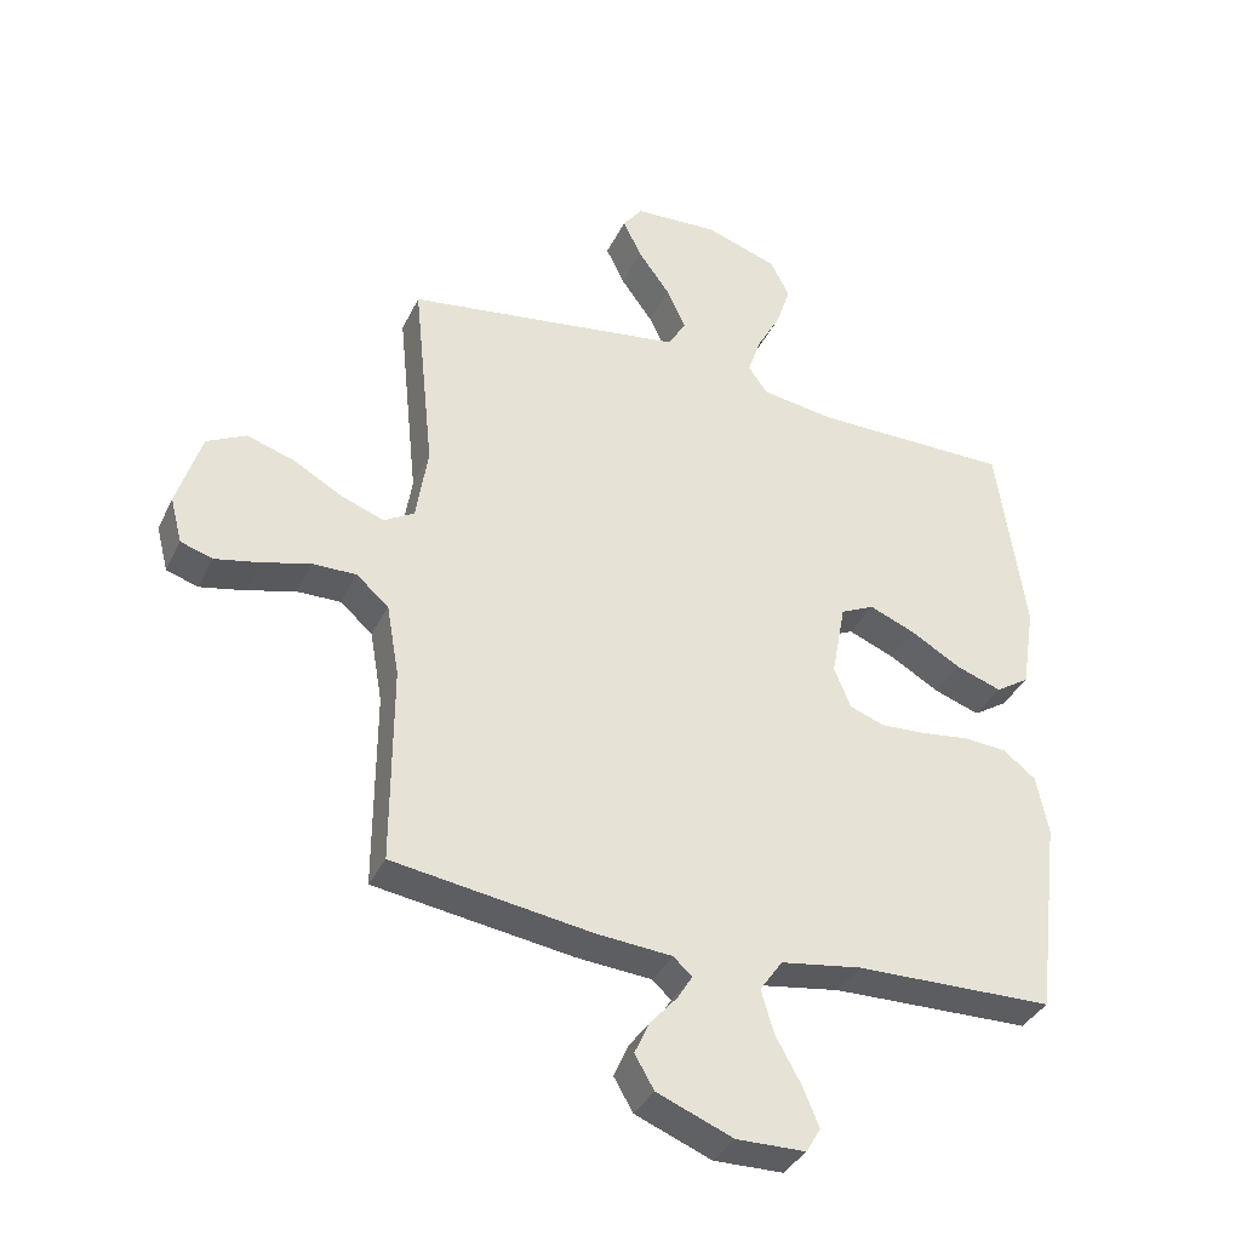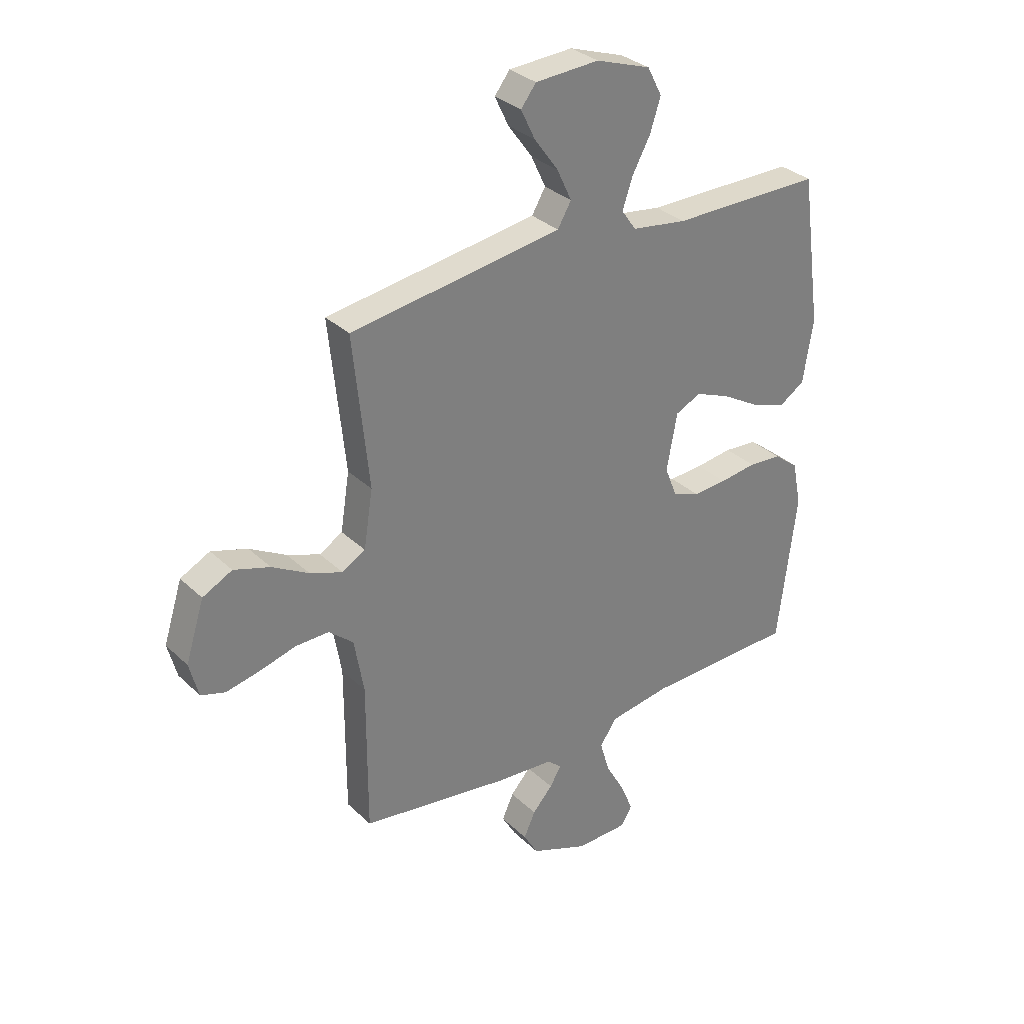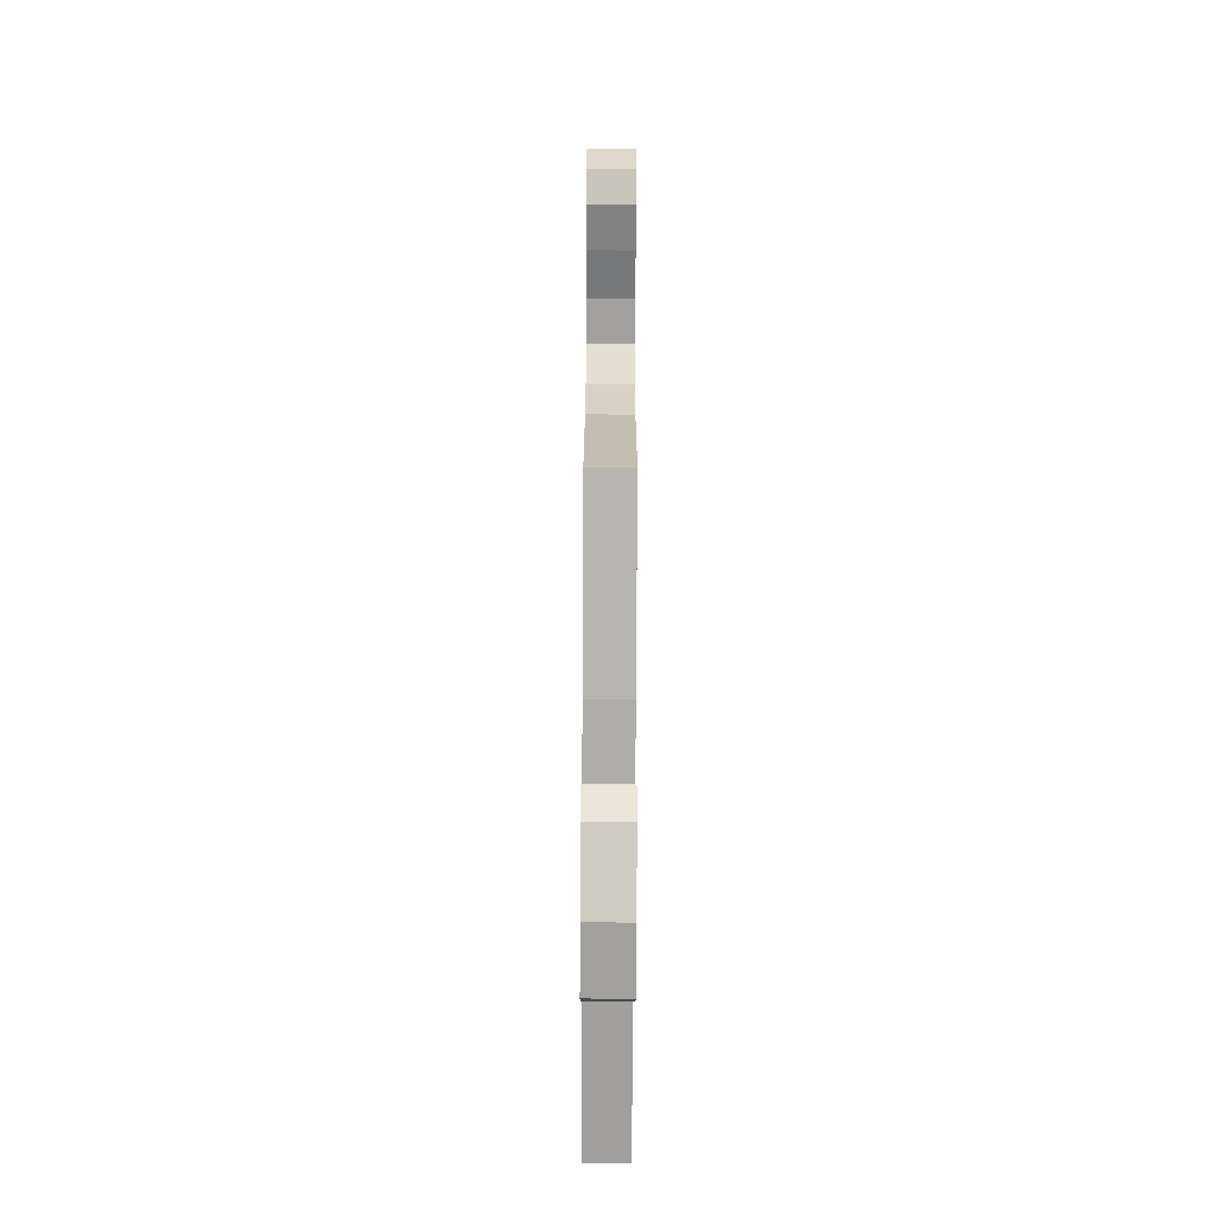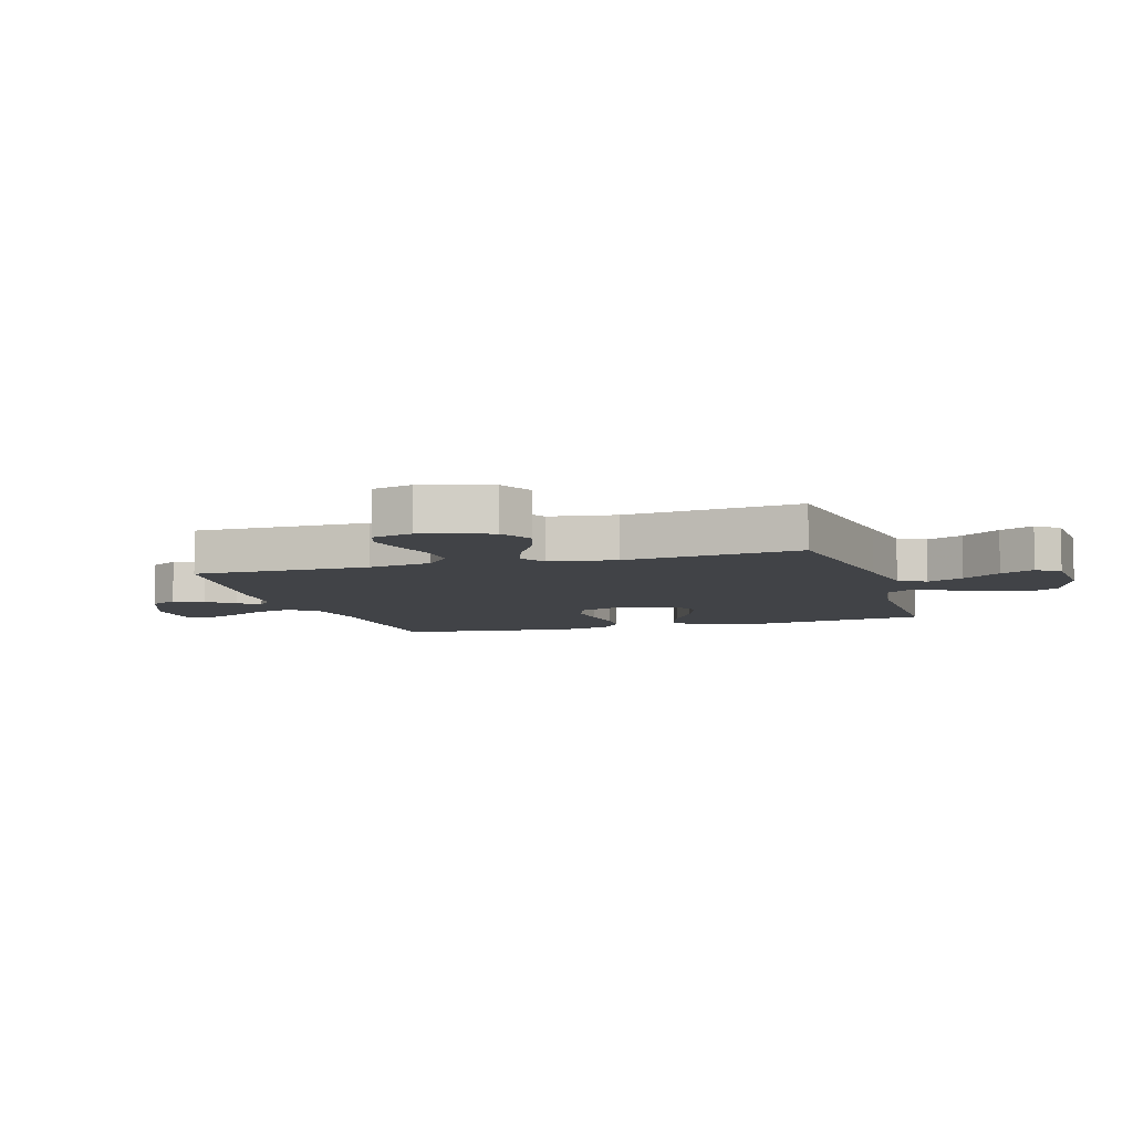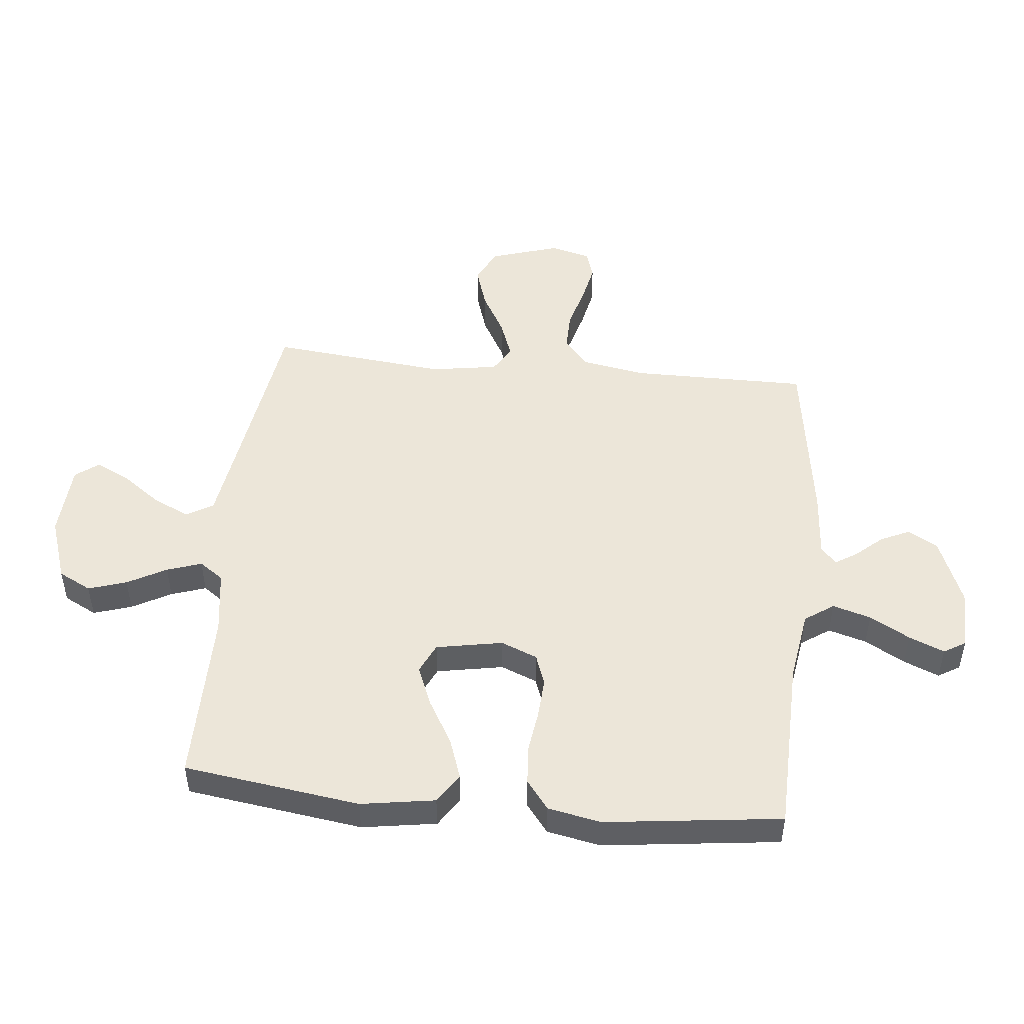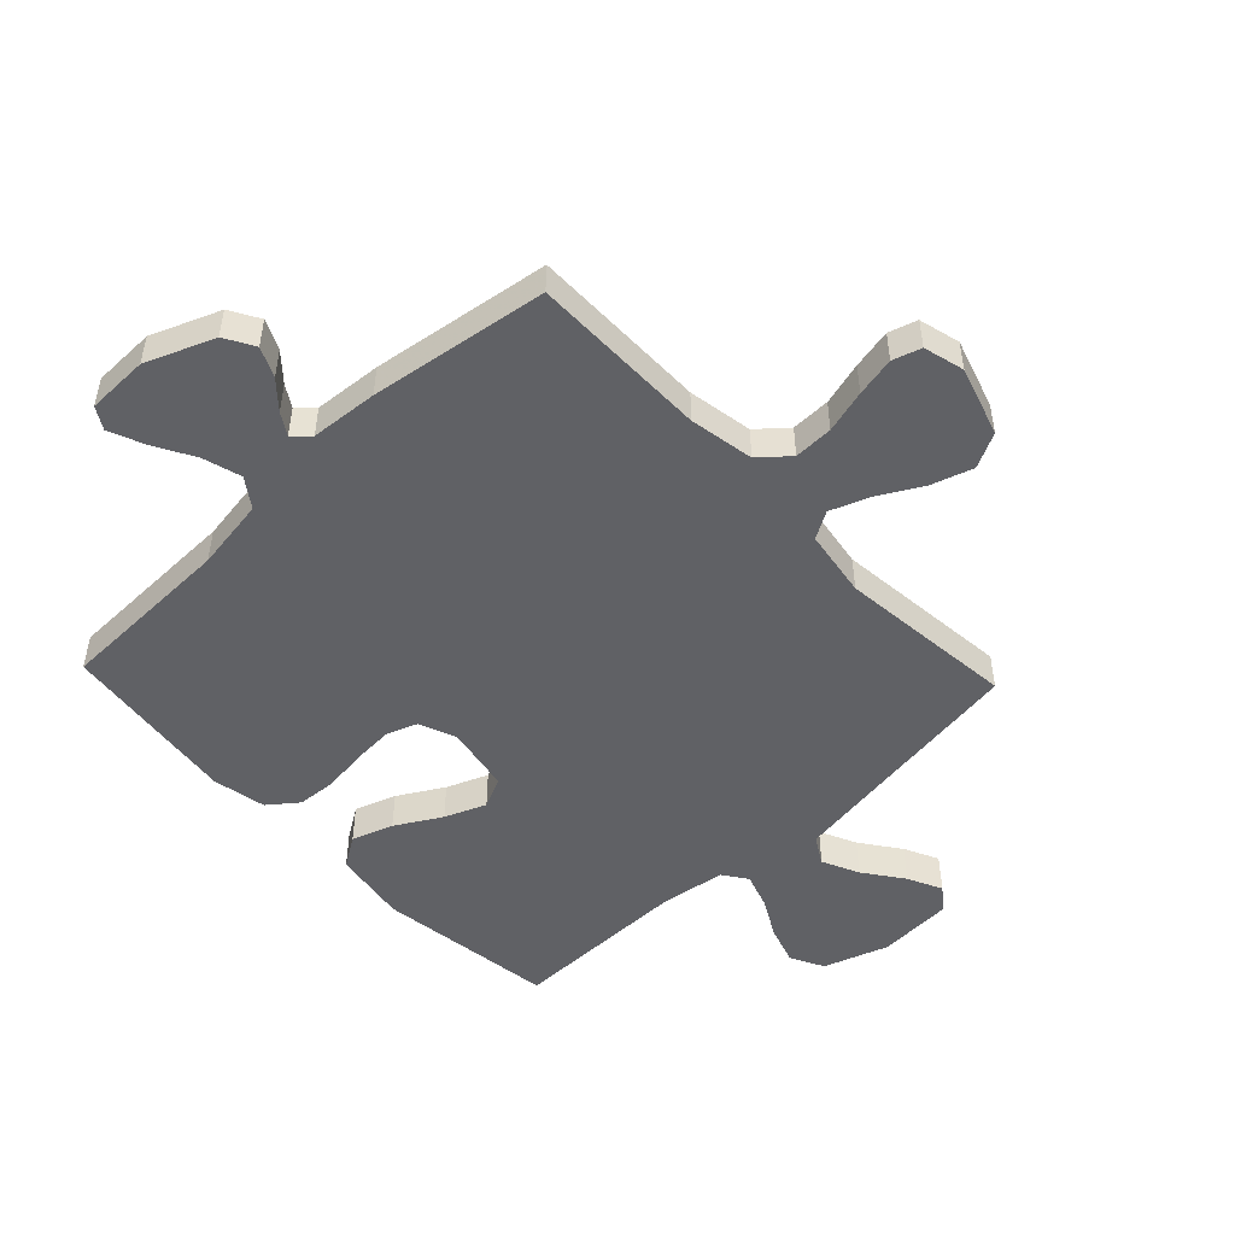
<metadata>
{"format":"obj","ext":"obj","renderer":"f3d","projection":"perspective","resolution":1024,"background":"white","views":[{"elev":-36.4,"azim":-23.3,"up":"+Z"},{"elev":31.8,"azim":-37.3,"up":"+Z"},{"elev":-72.7,"azim":-90.3,"up":"+Z"},{"elev":-7.1,"azim":-73.0,"up":"+Y"},{"elev":49.0,"azim":95.8,"up":"+Y"},{"elev":-50.0,"azim":-136.6,"up":"+Y"}]}
</metadata>
<code>
v -0.5 0.07 0.5
v -0.2 0.07 0.544
v -0.079 0.07 0.562
v -0.052 0.07 0.608
v -0.081 0.07 0.67
v -0.129 0.07 0.736
v -0.157 0.07 0.794
v -0.127 0.07 0.833
v 0 0.07 0.84
v 0.109 0.07 0.803
v 0.138 0.07 0.747
v 0.117 0.07 0.682
v 0.081 0.07 0.616
v 0.061 0.07 0.557
v 0.09 0.07 0.516
v 0.2 0.07 0.5
v 0.5 0.07 0.5
v 0.542 0.07 0.2
v 0.522 0.07 0.074
v 0.471 0.07 0.041
v 0.402 0.07 0.065
v 0.326 0.07 0.109
v 0.257 0.07 0.137
v 0.206 0.07 0.113
v 0.185 0.07 0
v 0.21 0.07 -0.062
v 0.263 0.07 -0.081
v 0.331 0.07 -0.077
v 0.404 0.07 -0.067
v 0.47 0.07 -0.072
v 0.519 0.07 -0.11
v 0.537 0.07 -0.2
v 0.5 0.07 -0.5
v 0.2 0.07 -0.507
v 0.078 0.07 -0.526
v 0.044 0.07 -0.575
v 0.063 0.07 -0.64
v 0.101 0.07 -0.708
v 0.126 0.07 -0.768
v 0.104 0.07 -0.805
v 0 0.07 -0.807
v -0.115 0.07 -0.761
v -0.144 0.07 -0.711
v -0.121 0.07 -0.661
v -0.081 0.07 -0.616
v -0.058 0.07 -0.579
v -0.086 0.07 -0.553
v -0.2 0.07 -0.544
v -0.5 0.07 -0.5
v -0.499 0.07 -0.2
v -0.518 0.07 -0.091
v -0.567 0.07 -0.049
v -0.633 0.07 -0.05
v -0.706 0.07 -0.07
v -0.773 0.07 -0.084
v -0.821 0.07 -0.069
v -0.839 0.07 0
v -0.802 0.07 0.117
v -0.743 0.07 0.147
v -0.671 0.07 0.124
v -0.598 0.07 0.083
v -0.533 0.07 0.059
v -0.487 0.07 0.086
v -0.469 0.07 0.2
v -0.5 0 0.5
v -0.2 0 0.544
v -0.079 0 0.562
v -0.052 0 0.608
v -0.081 0 0.67
v -0.129 0 0.736
v -0.157 0 0.794
v -0.127 0 0.833
v 0 0 0.84
v 0.109 0 0.803
v 0.138 0 0.747
v 0.117 0 0.682
v 0.081 0 0.616
v 0.061 0 0.557
v 0.09 0 0.516
v 0.2 0 0.5
v 0.5 0 0.5
v 0.542 0 0.2
v 0.522 0 0.074
v 0.471 0 0.041
v 0.402 0 0.065
v 0.326 0 0.109
v 0.257 0 0.137
v 0.206 0 0.113
v 0.185 0 0
v 0.21 0 -0.062
v 0.263 0 -0.081
v 0.331 0 -0.077
v 0.404 0 -0.067
v 0.47 0 -0.072
v 0.519 0 -0.11
v 0.537 0 -0.2
v 0.5 0 -0.5
v 0.2 0 -0.507
v 0.078 0 -0.526
v 0.044 0 -0.575
v 0.063 0 -0.64
v 0.101 0 -0.708
v 0.126 0 -0.768
v 0.104 0 -0.805
v 0 0 -0.807
v -0.115 0 -0.761
v -0.144 0 -0.711
v -0.121 0 -0.661
v -0.081 0 -0.616
v -0.058 0 -0.579
v -0.086 0 -0.553
v -0.2 0 -0.544
v -0.5 0 -0.5
v -0.499 0 -0.2
v -0.518 0 -0.091
v -0.567 0 -0.049
v -0.633 0 -0.05
v -0.706 0 -0.07
v -0.773 0 -0.084
v -0.821 0 -0.069
v -0.839 0 0
v -0.802 0 0.117
v -0.743 0 0.147
v -0.671 0 0.124
v -0.598 0 0.083
v -0.533 0 0.059
v -0.487 0 0.086
v -0.469 0 0.2
f 59 60 61
f 58 59 61
f 57 58 61
f 56 57 61
f 55 56 61
f 54 55 61
f 53 54 61
f 52 53 61 62
f 51 52 62 63
f 47 48 49 50
f 47 50 51 63
f 43 44 45
f 42 43 45
f 41 42 45
f 40 41 45
f 39 40 45
f 38 39 45
f 37 38 45
f 36 37 45 46
f 47 63 64
f 46 47 64
f 36 46 64
f 35 36 64
f 32 33 34
f 31 32 34
f 30 31 34
f 29 30 34
f 28 29 34
f 20 21 22
f 19 20 22
f 18 19 22
f 17 18 22
f 16 17 22
f 15 16 22 23
f 14 15 23 24
f 11 12 13
f 10 11 13
f 9 10 13
f 8 9 13
f 7 8 13
f 6 7 13
f 5 6 13
f 4 5 13 14
f 14 24 25
f 4 14 25
f 3 4 25
f 64 1 2
f 3 25 26
f 2 3 26
f 64 2 26
f 35 64 26
f 27 28 34 35
f 26 27 35
f 125 124 123
f 125 123 122
f 125 122 121
f 125 121 120
f 125 120 119
f 125 119 118
f 125 118 117
f 126 125 117 116
f 127 126 116 115
f 114 113 112 111
f 127 115 114 111
f 109 108 107
f 109 107 106
f 109 106 105
f 109 105 104
f 109 104 103
f 109 103 102
f 109 102 101
f 110 109 101 100
f 128 127 111
f 128 111 110
f 128 110 100
f 128 100 99
f 98 97 96
f 98 96 95
f 98 95 94
f 98 94 93
f 98 93 92
f 86 85 84
f 86 84 83
f 86 83 82
f 86 82 81
f 86 81 80
f 87 86 80 79
f 88 87 79 78
f 77 76 75
f 77 75 74
f 77 74 73
f 77 73 72
f 77 72 71
f 77 71 70
f 77 70 69
f 78 77 69 68
f 89 88 78
f 89 78 68
f 89 68 67
f 66 65 128
f 90 89 67
f 90 67 66
f 90 66 128
f 90 128 99
f 99 98 92 91
f 99 91 90
f 1 65 66 2
f 2 66 67 3
f 3 67 68 4
f 4 68 69 5
f 5 69 70 6
f 6 70 71 7
f 7 71 72 8
f 8 72 73 9
f 9 73 74 10
f 10 74 75 11
f 11 75 76 12
f 12 76 77 13
f 13 77 78 14
f 14 78 79 15
f 15 79 80 16
f 16 80 81 17
f 17 81 82 18
f 18 82 83 19
f 19 83 84 20
f 20 84 85 21
f 21 85 86 22
f 22 86 87 23
f 23 87 88 24
f 24 88 89 25
f 25 89 90 26
f 26 90 91 27
f 27 91 92 28
f 28 92 93 29
f 29 93 94 30
f 30 94 95 31
f 31 95 96 32
f 32 96 97 33
f 33 97 98 34
f 34 98 99 35
f 35 99 100 36
f 36 100 101 37
f 37 101 102 38
f 38 102 103 39
f 39 103 104 40
f 40 104 105 41
f 41 105 106 42
f 42 106 107 43
f 43 107 108 44
f 44 108 109 45
f 45 109 110 46
f 46 110 111 47
f 47 111 112 48
f 48 112 113 49
f 49 113 114 50
f 50 114 115 51
f 51 115 116 52
f 52 116 117 53
f 53 117 118 54
f 54 118 119 55
f 55 119 120 56
f 56 120 121 57
f 57 121 122 58
f 58 122 123 59
f 59 123 124 60
f 60 124 125 61
f 61 125 126 62
f 62 126 127 63
f 63 127 128 64
f 64 128 65 1

</code>
